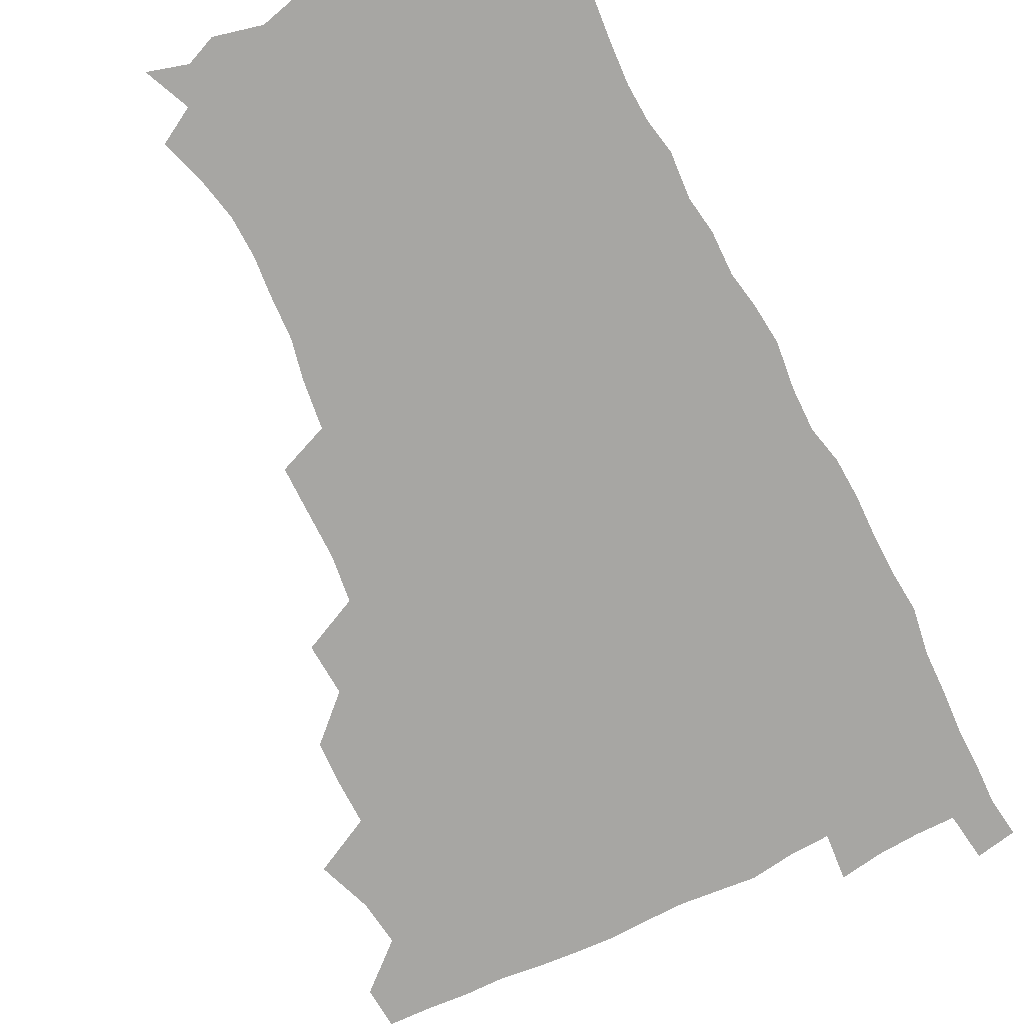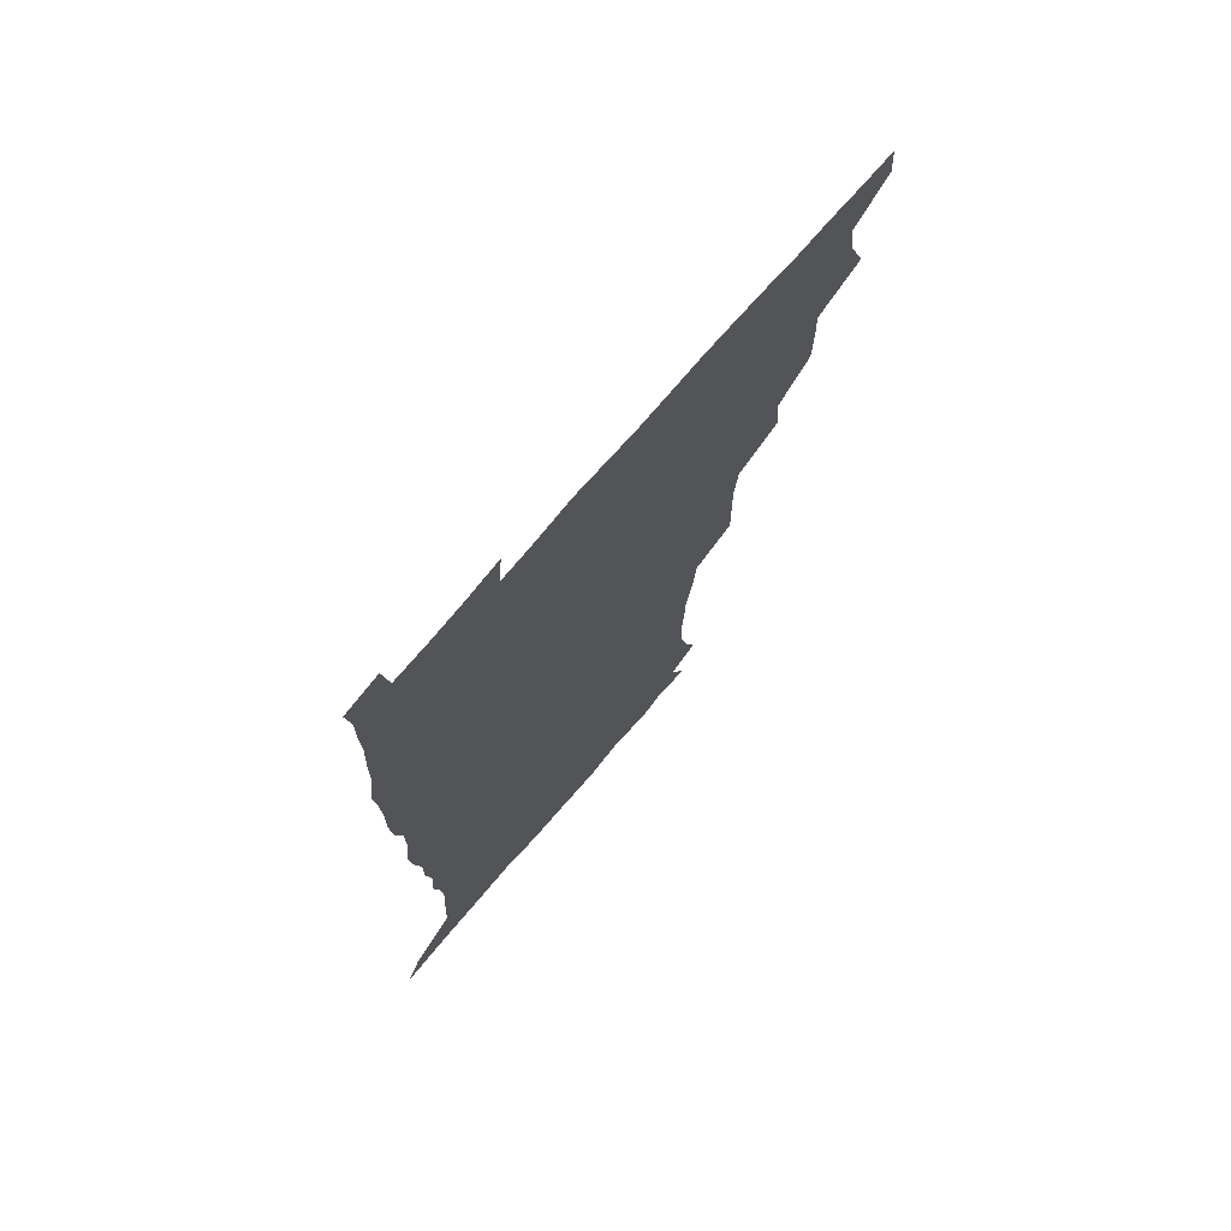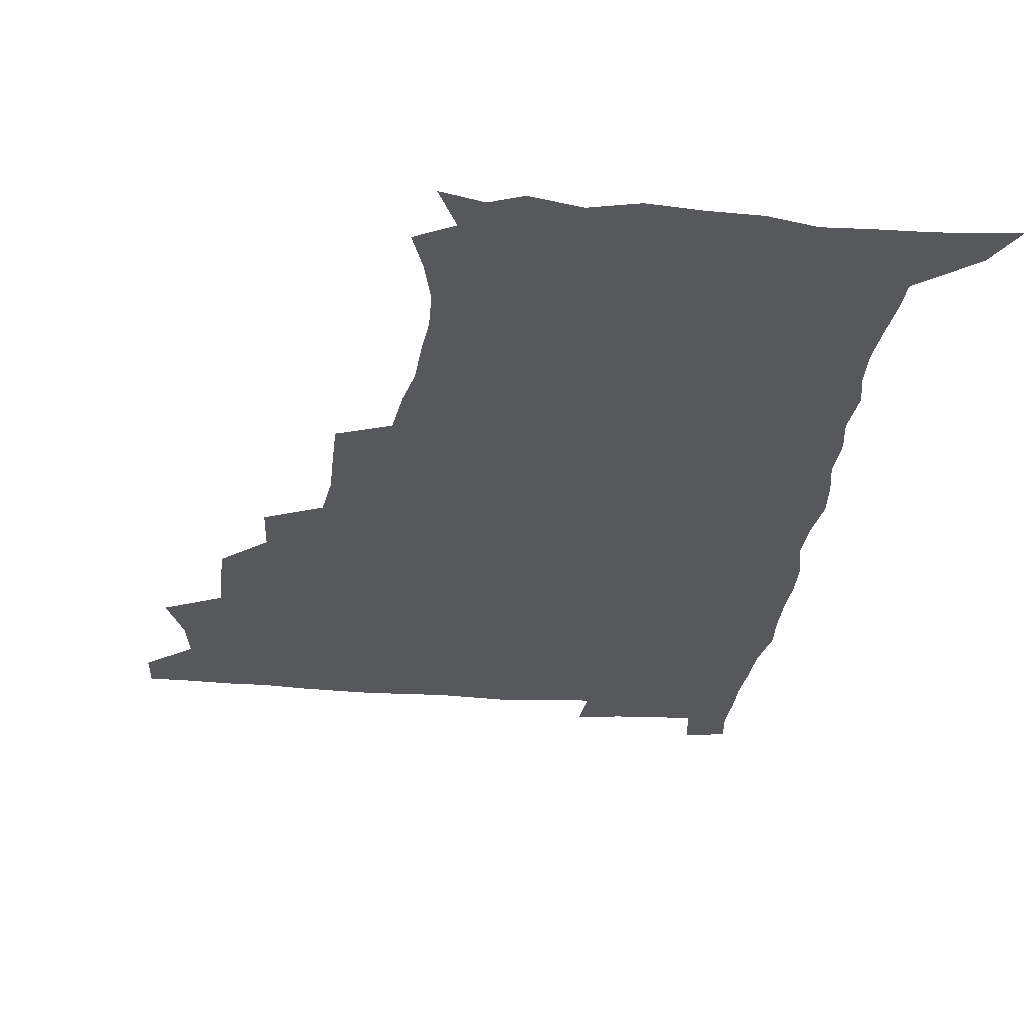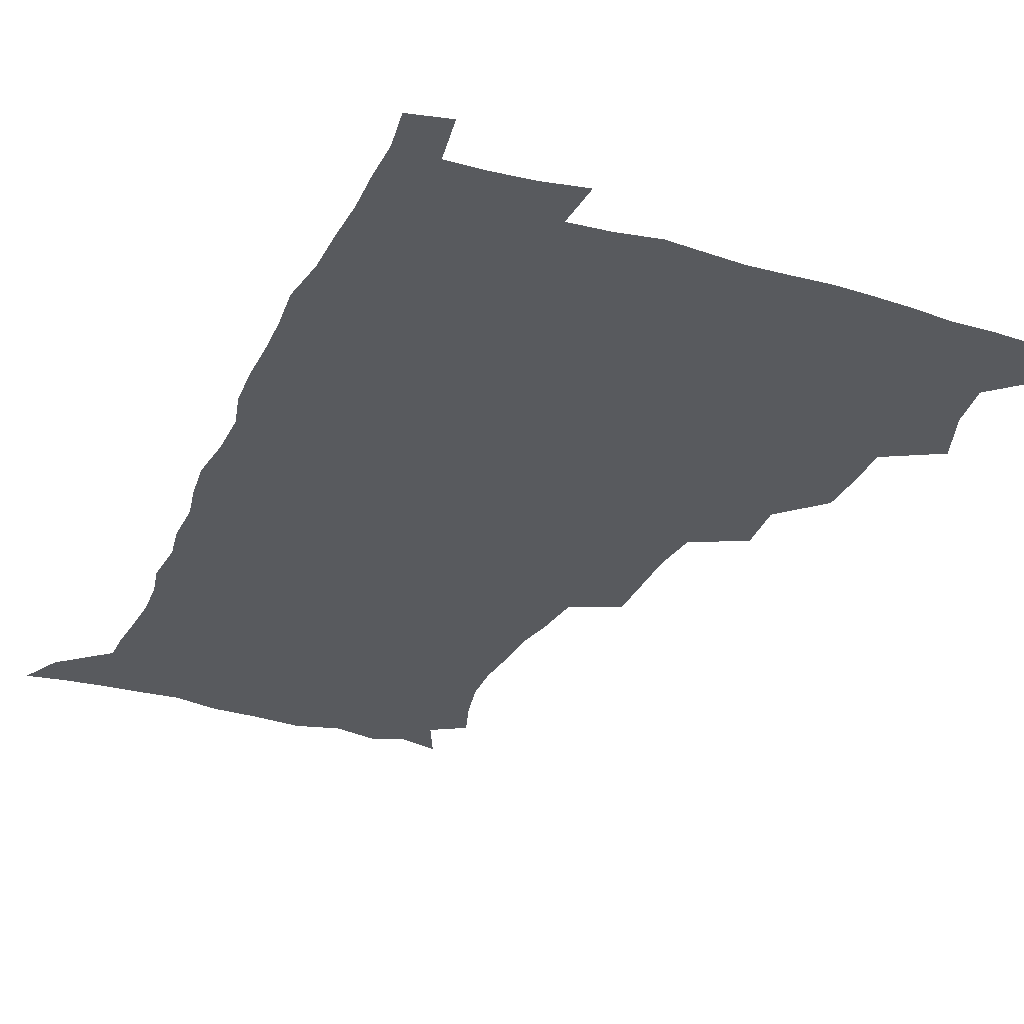
<metadata>
{"format":"obj","ext":"obj","renderer":"f3d","projection":"perspective","resolution":1024,"background":"white","views":[{"elev":-74.1,"azim":25.9,"up":"+Z"},{"elev":73.4,"azim":130.6,"up":"+Y"},{"elev":-27.8,"azim":-6.6,"up":"+Z"},{"elev":-30.7,"azim":157.5,"up":"+Z"}]}
</metadata>
<code>
v 480 508.5 0
v 481.2 524 0
v 487.1 456.5 0
v 494.4 476.2 0
v 496.9 493.3 0
v 497.6 509 0
v 496.8 524.3 0
v 508.1 412.2 0
v 507.7 428.6 0
v 508.1 445.3 0
v 511.8 463.5 0
v 512.6 479 0
v 514.3 494.7 0
v 513.5 509.3 0
v 511.9 525.3 0
v 522.4 377.5 0
v 523.9 396.9 0
v 525.8 415.8 0
v 527 433.2 0
v 526.2 448.5 0
v 527.5 464.3 0
v 528.4 479.7 0
v 529.6 495 0
v 528.4 509.9 0
v 527.3 525.2 0
v 544.3 314.1 0
v 544.5 331.8 0
v 544.8 350.3 0
v 542.8 367.7 0
v 541.8 385.1 0
v 544.3 404.9 0
v 542 418.8 0
v 545.7 437.8 0
v 545.4 452 0
v 544.4 466.2 0
v 544.8 481 0
v 544.8 495.3 0
v 543.7 509.8 0
v 541.7 526.8 0
v 560.3 194.2 0
v 565.4 209.8 0
v 569.1 226.4 0
v 569.7 241.8 0
v 568.6 256.2 0
v 567.9 273.5 0
v 565 288.1 0
v 562.9 306.6 0
v 561.6 324 0
v 560.9 340.9 0
v 559.7 356.9 0
v 559.2 374 0
v 558.7 390.3 0
v 559.3 407.2 0
v 558.7 422.1 0
v 559.7 437.8 0
v 560.3 453 0
v 560.4 467.5 0
v 560 481.6 0
v 559.2 495.8 0
v 558 510.7 0
v 556.1 527.7 0
v 565.8 169.9 0
v 573.2 186.5 0
v 573.6 197.8 0
v 581.3 219.9 0
v 582.3 235.2 0
v 582.3 250.5 0
v 581.6 265.9 0
v 579.9 280.3 0
v 578.8 297.8 0
v 577.9 315 0
v 577.1 331.4 0
v 575.6 345.9 0
v 574.9 361.8 0
v 574.2 377.4 0
v 573.9 393.2 0
v 574.7 409.6 0
v 575.1 424.9 0
v 574.9 439.2 0
v 575.1 453.9 0
v 574.8 467.9 0
v 574.1 482 0
v 573.7 496 0
v 572.9 510.3 0
v 570.6 528.3 0
v 580.5 173.9 0
v 585.9 188.7 0
v 589.7 205.4 0
v 595.2 226.9 0
v 595.2 241.6 0
v 595.3 257.1 0
v 594.3 271.9 0
v 592.5 285.1 0
v 592 302.3 0
v 591 317.6 0
v 590.5 333.9 0
v 590.1 349.8 0
v 589.2 364.5 0
v 589.3 381 0
v 589.2 396.3 0
v 589.2 410.8 0
v 590 426.7 0
v 589 439.7 0
v 589.5 454.5 0
v 589.9 468.4 0
v 588.5 482.5 0
v 588 496.5 0
v 587.2 510.9 0
v 585.4 527.6 0
v 591.5 169.2 0
v 603.2 196.6 0
v 606.6 215 0
v 607.5 229.6 0
v 606.6 241.5 0
v 607.3 260.1 0
v 606.6 274.8 0
v 606.1 290.9 0
v 605.2 305.7 0
v 604.6 320.3 0
v 604 336 0
v 603.8 351.8 0
v 603 365.4 0
v 602.9 380.7 0
v 602.7 395.5 0
v 603.3 412 0
v 603.3 426.5 0
v 603 439.9 0
v 603.5 454.7 0
v 603.6 468.6 0
v 603.1 482.6 0
v 602.1 497.2 0
v 601.6 511.4 0
v 600.2 527.1 0
v 609.1 173.3 0
v 617.2 198.2 0
v 619.2 215.6 0
v 620.1 232 0
v 620.2 247.2 0
v 619.8 261.4 0
v 619.2 276.4 0
v 618.7 291.5 0
v 618 305.8 0
v 618.2 324.4 0
v 617.7 338.1 0
v 617.4 353.3 0
v 616.6 366.3 0
v 617 382.5 0
v 617.1 397.7 0
v 617.2 412.6 0
v 617 426.4 0
v 617.2 440.6 0
v 617.8 455.5 0
v 617.6 468.9 0
v 617.7 482.7 0
v 617.8 496.5 0
v 616.7 510.9 0
v 614.5 528.1 0
v 625.6 169.1 0
v 630.7 196.7 0
v 632.2 216.3 0
v 632.7 233.6 0
v 632.6 248 0
v 632.5 263.5 0
v 632 278.5 0
v 631.7 293.7 0
v 631.5 308.6 0
v 631.3 322.8 0
v 630.9 338.2 0
v 630.7 353.5 0
v 630.8 369.3 0
v 630.7 382.8 0
v 630.7 398 0
v 630.8 413.2 0
v 630.9 426.6 0
v 630.9 440.8 0
v 631.4 455.1 0
v 631.6 468.8 0
v 631.8 482.7 0
v 632 496.5 0
v 631.1 511.3 0
v 628.8 529.3 0
v 643.9 170.8 0
v 645.1 195.7 0
v 645.3 216.5 0
v 645.3 233.5 0
v 645.3 247.5 0
v 645.1 263.6 0
v 645 277.2 0
v 644.4 292.9 0
v 644.2 310.9 0
v 644.5 323 0
v 644.4 336.8 0
v 644.1 353.1 0
v 644.1 368.3 0
v 644.1 383.8 0
v 644.4 398 0
v 644.6 412 0
v 644.6 427 0
v 644.5 441.7 0
v 645.4 454.8 0
v 645.6 468.5 0
v 645.8 482.8 0
v 646 496.7 0
v 645.8 511 0
v 644.9 526.8 0
v 661.9 171.4 0
v 659.8 195.5 0
v 658.7 214.5 0
v 658 232.1 0
v 658.5 244.7 0
v 657.5 263 0
v 657.6 278 0
v 657.4 293.3 0
v 657.2 308.7 0
v 657.3 323.2 0
v 657.4 337 0
v 657.2 353.8 0
v 657.5 368 0
v 658.4 381.1 0
v 657.9 397.2 0
v 658.5 411.2 0
v 658.7 425.9 0
v 659.6 439.5 0
v 659.3 454.7 0
v 659.6 468.6 0
v 659.9 482.5 0
v 660 496.8 0
v 660.3 510.9 0
v 660 525.8 0
v 658.8 543.6 0
v 678.7 175.3 0
v 674.4 194.8 0
v 671.9 213.8 0
v 670.9 230.1 0
v 671 244.7 0
v 670.6 260.2 0
v 670.1 276.9 0
v 670.5 291 0
v 669.8 308 0
v 670.3 322 0
v 670.3 337.4 0
v 671.2 351 0
v 671 366.3 0
v 671.8 380.3 0
v 673.1 393.7 0
v 672.5 409.5 0
v 672.8 424.6 0
v 673.4 438.7 0
v 672.7 454.8 0
v 673.6 468.3 0
v 674 482.4 0
v 674.4 496.6 0
v 674.6 510.8 0
v 674.7 525.6 0
v 674.8 540.8 0
v 695.3 174.4 0
v 689.2 193.1 0
v 685.6 211 0
v 684 227.4 0
v 684 241.8 0
v 683.4 257.7 0
v 683.6 272.6 0
v 683.8 287.8 0
v 683.9 303.1 0
v 683.3 319.8 0
v 684.4 333.6 0
v 685.3 347.7 0
v 685.7 362.5 0
v 685.6 378 0
v 687.2 391.4 0
v 685.2 410.1 0
v 687.8 422.5 0
v 688 437.3 0
v 688.1 452.3 0
v 688.3 466.9 0
v 688.6 481.5 0
v 688.8 496.2 0
v 689 510.6 0
v 689.5 525.1 0
v 690 539.6 0
v 710.4 174.1 0
v 703.8 190.7 0
v 699.2 207.9 0
v 698.2 222.2 0
v 697.5 236.9 0
v 696.9 252.4 0
v 696.4 268.7 0
v 697.6 282.7 0
v 697.8 298.1 0
v 697.7 314.2 0
v 698.9 328.4 0
v 700.8 342.1 0
v 699.3 359.7 0
v 699.7 374.5 0
v 702.6 387.5 0
v 701.5 404.8 0
v 701.9 420 0
v 703.7 434 0
v 702.4 450.6 0
v 703 465.2 0
v 703.4 480.2 0
v 704.3 494.8 0
v 703.7 510.1 0
v 704.7 524.8 0
v 704.6 539.4 0
v 707.3 557.6 0
v 724.9 173.2 0
v 716.3 190.6 0
v 712.9 203.5 0
v 712.8 215.2 0
v 711.7 229.7 0
v 710.9 245 0
v 711.8 259.3 0
v 714.4 272.1 0
v 713.4 289.3 0
v 715.7 303.2 0
v 715.5 319.6 0
v 718.2 333.3 0
v 719.8 348.3 0
v 718 366 0
v 718 382.4 0
v 721.4 396.4 0
v 722.3 411.9 0
v 722 427.9 0
v 722.5 443.8 0
v 723.9 458.9 0
v 721.3 476.5 0
v 721 492.5 0
v 720.2 508.9 0
v 720.6 524.3 0
v 720.2 539.5 0
v 722.3 554.4 0
v 739.5 171.2 0
v 732 186.9 0
f 5 6 1
f 1 6 2
f 6 7 2
f 10 11 3
f 3 11 4
f 11 12 4
f 4 12 5
f 12 13 5
f 5 13 6
f 13 14 6
f 6 14 7
f 14 15 7
f 17 18 8
f 8 18 9
f 18 19 9
f 9 19 10
f 19 20 10
f 10 20 11
f 20 21 11
f 11 21 12
f 21 22 12
f 12 22 13
f 22 23 13
f 13 23 14
f 23 24 14
f 14 24 15
f 24 25 15
f 29 30 16
f 16 30 17
f 30 31 17
f 17 31 18
f 31 32 18
f 18 32 19
f 32 33 19
f 19 33 20
f 33 34 20
f 20 34 21
f 34 35 21
f 21 35 22
f 35 36 22
f 22 36 23
f 36 37 23
f 23 37 24
f 37 38 24
f 24 38 25
f 38 39 25
f 47 48 26
f 26 48 27
f 48 49 27
f 27 49 28
f 49 50 28
f 28 50 29
f 50 51 29
f 29 51 30
f 51 52 30
f 30 52 31
f 52 53 31
f 31 53 32
f 53 54 32
f 32 54 33
f 54 55 33
f 33 55 34
f 55 56 34
f 34 56 35
f 56 57 35
f 35 57 36
f 57 58 36
f 36 58 37
f 58 59 37
f 37 59 38
f 59 60 38
f 38 60 39
f 60 61 39
f 63 64 40
f 40 64 41
f 64 65 41
f 41 65 42
f 65 66 42
f 42 66 43
f 66 67 43
f 43 67 44
f 67 68 44
f 44 68 45
f 68 69 45
f 45 69 46
f 69 70 46
f 46 70 47
f 70 71 47
f 47 71 48
f 71 72 48
f 48 72 49
f 72 73 49
f 49 73 50
f 73 74 50
f 50 74 51
f 74 75 51
f 51 75 52
f 75 76 52
f 52 76 53
f 76 77 53
f 53 77 54
f 77 78 54
f 54 78 55
f 78 79 55
f 55 79 56
f 79 80 56
f 56 80 57
f 80 81 57
f 57 81 58
f 81 82 58
f 58 82 59
f 82 83 59
f 59 83 60
f 83 84 60
f 60 84 61
f 84 85 61
f 62 86 63
f 86 87 63
f 63 87 64
f 87 88 64
f 64 88 65
f 88 89 65
f 65 89 66
f 89 90 66
f 66 90 67
f 90 91 67
f 67 91 68
f 91 92 68
f 68 92 69
f 92 93 69
f 69 93 70
f 93 94 70
f 70 94 71
f 94 95 71
f 71 95 72
f 95 96 72
f 72 96 73
f 96 97 73
f 73 97 74
f 97 98 74
f 74 98 75
f 98 99 75
f 75 99 76
f 99 100 76
f 76 100 77
f 100 101 77
f 77 101 78
f 101 102 78
f 78 102 79
f 102 103 79
f 79 103 80
f 103 104 80
f 80 104 81
f 104 105 81
f 81 105 82
f 105 106 82
f 82 106 83
f 106 107 83
f 83 107 84
f 107 108 84
f 84 108 85
f 108 109 85
f 86 110 87
f 110 111 87
f 87 111 88
f 111 112 88
f 88 112 89
f 112 113 89
f 89 113 90
f 113 114 90
f 90 114 91
f 114 115 91
f 91 115 92
f 115 116 92
f 92 116 93
f 116 117 93
f 93 117 94
f 117 118 94
f 94 118 95
f 118 119 95
f 95 119 96
f 119 120 96
f 96 120 97
f 120 121 97
f 97 121 98
f 121 122 98
f 98 122 99
f 122 123 99
f 99 123 100
f 123 124 100
f 100 124 101
f 124 125 101
f 101 125 102
f 125 126 102
f 102 126 103
f 126 127 103
f 103 127 104
f 127 128 104
f 104 128 105
f 128 129 105
f 105 129 106
f 129 130 106
f 106 130 107
f 130 131 107
f 107 131 108
f 131 132 108
f 108 132 109
f 132 133 109
f 110 134 111
f 134 135 111
f 111 135 112
f 135 136 112
f 112 136 113
f 136 137 113
f 113 137 114
f 137 138 114
f 114 138 115
f 138 139 115
f 115 139 116
f 139 140 116
f 116 140 117
f 140 141 117
f 117 141 118
f 141 142 118
f 118 142 119
f 142 143 119
f 119 143 120
f 143 144 120
f 120 144 121
f 144 145 121
f 121 145 122
f 145 146 122
f 122 146 123
f 146 147 123
f 123 147 124
f 147 148 124
f 124 148 125
f 148 149 125
f 125 149 126
f 149 150 126
f 126 150 127
f 150 151 127
f 127 151 128
f 151 152 128
f 128 152 129
f 152 153 129
f 129 153 130
f 153 154 130
f 130 154 131
f 154 155 131
f 131 155 132
f 155 156 132
f 132 156 133
f 156 157 133
f 134 158 135
f 158 159 135
f 135 159 136
f 159 160 136
f 136 160 137
f 160 161 137
f 137 161 138
f 161 162 138
f 138 162 139
f 162 163 139
f 139 163 140
f 163 164 140
f 140 164 141
f 164 165 141
f 141 165 142
f 165 166 142
f 142 166 143
f 166 167 143
f 143 167 144
f 167 168 144
f 144 168 145
f 168 169 145
f 145 169 146
f 169 170 146
f 146 170 147
f 170 171 147
f 147 171 148
f 171 172 148
f 148 172 149
f 172 173 149
f 149 173 150
f 173 174 150
f 150 174 151
f 174 175 151
f 151 175 152
f 175 176 152
f 152 176 153
f 176 177 153
f 153 177 154
f 177 178 154
f 154 178 155
f 178 179 155
f 155 179 156
f 179 180 156
f 156 180 157
f 180 181 157
f 158 182 159
f 182 183 159
f 159 183 160
f 183 184 160
f 160 184 161
f 184 185 161
f 161 185 162
f 185 186 162
f 162 186 163
f 186 187 163
f 163 187 164
f 187 188 164
f 164 188 165
f 188 189 165
f 165 189 166
f 189 190 166
f 166 190 167
f 190 191 167
f 167 191 168
f 191 192 168
f 168 192 169
f 192 193 169
f 169 193 170
f 193 194 170
f 170 194 171
f 194 195 171
f 171 195 172
f 195 196 172
f 172 196 173
f 196 197 173
f 173 197 174
f 197 198 174
f 174 198 175
f 198 199 175
f 175 199 176
f 199 200 176
f 176 200 177
f 200 201 177
f 177 201 178
f 201 202 178
f 178 202 179
f 202 203 179
f 179 203 180
f 203 204 180
f 180 204 181
f 204 205 181
f 182 206 183
f 206 207 183
f 183 207 184
f 207 208 184
f 184 208 185
f 208 209 185
f 185 209 186
f 209 210 186
f 186 210 187
f 210 211 187
f 187 211 188
f 211 212 188
f 188 212 189
f 212 213 189
f 189 213 190
f 213 214 190
f 190 214 191
f 214 215 191
f 191 215 192
f 215 216 192
f 192 216 193
f 216 217 193
f 193 217 194
f 217 218 194
f 194 218 195
f 218 219 195
f 195 219 196
f 219 220 196
f 196 220 197
f 220 221 197
f 197 221 198
f 221 222 198
f 198 222 199
f 222 223 199
f 199 223 200
f 223 224 200
f 200 224 201
f 224 225 201
f 201 225 202
f 225 226 202
f 202 226 203
f 226 227 203
f 203 227 204
f 227 228 204
f 204 228 205
f 228 229 205
f 206 231 207
f 231 232 207
f 207 232 208
f 232 233 208
f 208 233 209
f 233 234 209
f 209 234 210
f 234 235 210
f 210 235 211
f 235 236 211
f 211 236 212
f 236 237 212
f 212 237 213
f 237 238 213
f 213 238 214
f 238 239 214
f 214 239 215
f 239 240 215
f 215 240 216
f 240 241 216
f 216 241 217
f 241 242 217
f 217 242 218
f 242 243 218
f 218 243 219
f 243 244 219
f 219 244 220
f 244 245 220
f 220 245 221
f 245 246 221
f 221 246 222
f 246 247 222
f 222 247 223
f 247 248 223
f 223 248 224
f 248 249 224
f 224 249 225
f 249 250 225
f 225 250 226
f 250 251 226
f 226 251 227
f 251 252 227
f 227 252 228
f 252 253 228
f 228 253 229
f 253 254 229
f 229 254 230
f 254 255 230
f 231 256 232
f 256 257 232
f 232 257 233
f 257 258 233
f 233 258 234
f 258 259 234
f 234 259 235
f 259 260 235
f 235 260 236
f 260 261 236
f 236 261 237
f 261 262 237
f 237 262 238
f 262 263 238
f 238 263 239
f 263 264 239
f 239 264 240
f 264 265 240
f 240 265 241
f 265 266 241
f 241 266 242
f 266 267 242
f 242 267 243
f 267 268 243
f 243 268 244
f 268 269 244
f 244 269 245
f 269 270 245
f 245 270 246
f 270 271 246
f 246 271 247
f 271 272 247
f 247 272 248
f 272 273 248
f 248 273 249
f 273 274 249
f 249 274 250
f 274 275 250
f 250 275 251
f 275 276 251
f 251 276 252
f 276 277 252
f 252 277 253
f 277 278 253
f 253 278 254
f 278 279 254
f 254 279 255
f 279 280 255
f 256 281 257
f 281 282 257
f 257 282 258
f 282 283 258
f 258 283 259
f 283 284 259
f 259 284 260
f 284 285 260
f 260 285 261
f 285 286 261
f 261 286 262
f 286 287 262
f 262 287 263
f 287 288 263
f 263 288 264
f 288 289 264
f 264 289 265
f 289 290 265
f 265 290 266
f 290 291 266
f 266 291 267
f 291 292 267
f 267 292 268
f 292 293 268
f 268 293 269
f 293 294 269
f 269 294 270
f 294 295 270
f 270 295 271
f 295 296 271
f 271 296 272
f 296 297 272
f 272 297 273
f 297 298 273
f 273 298 274
f 298 299 274
f 274 299 275
f 299 300 275
f 275 300 276
f 300 301 276
f 276 301 277
f 301 302 277
f 277 302 278
f 302 303 278
f 278 303 279
f 303 304 279
f 279 304 280
f 304 305 280
f 281 307 282
f 307 308 282
f 282 308 283
f 308 309 283
f 283 309 284
f 309 310 284
f 284 310 285
f 310 311 285
f 285 311 286
f 311 312 286
f 286 312 287
f 312 313 287
f 287 313 288
f 313 314 288
f 288 314 289
f 314 315 289
f 289 315 290
f 315 316 290
f 290 316 291
f 316 317 291
f 291 317 292
f 317 318 292
f 292 318 293
f 318 319 293
f 293 319 294
f 319 320 294
f 294 320 295
f 320 321 295
f 295 321 296
f 321 322 296
f 296 322 297
f 322 323 297
f 297 323 298
f 323 324 298
f 298 324 299
f 324 325 299
f 299 325 300
f 325 326 300
f 300 326 301
f 326 327 301
f 301 327 302
f 327 328 302
f 302 328 303
f 328 329 303
f 303 329 304
f 329 330 304
f 304 330 305
f 330 331 305
f 305 331 306
f 331 332 306
f 307 333 308
f 333 334 308
f 308 334 309

</code>
